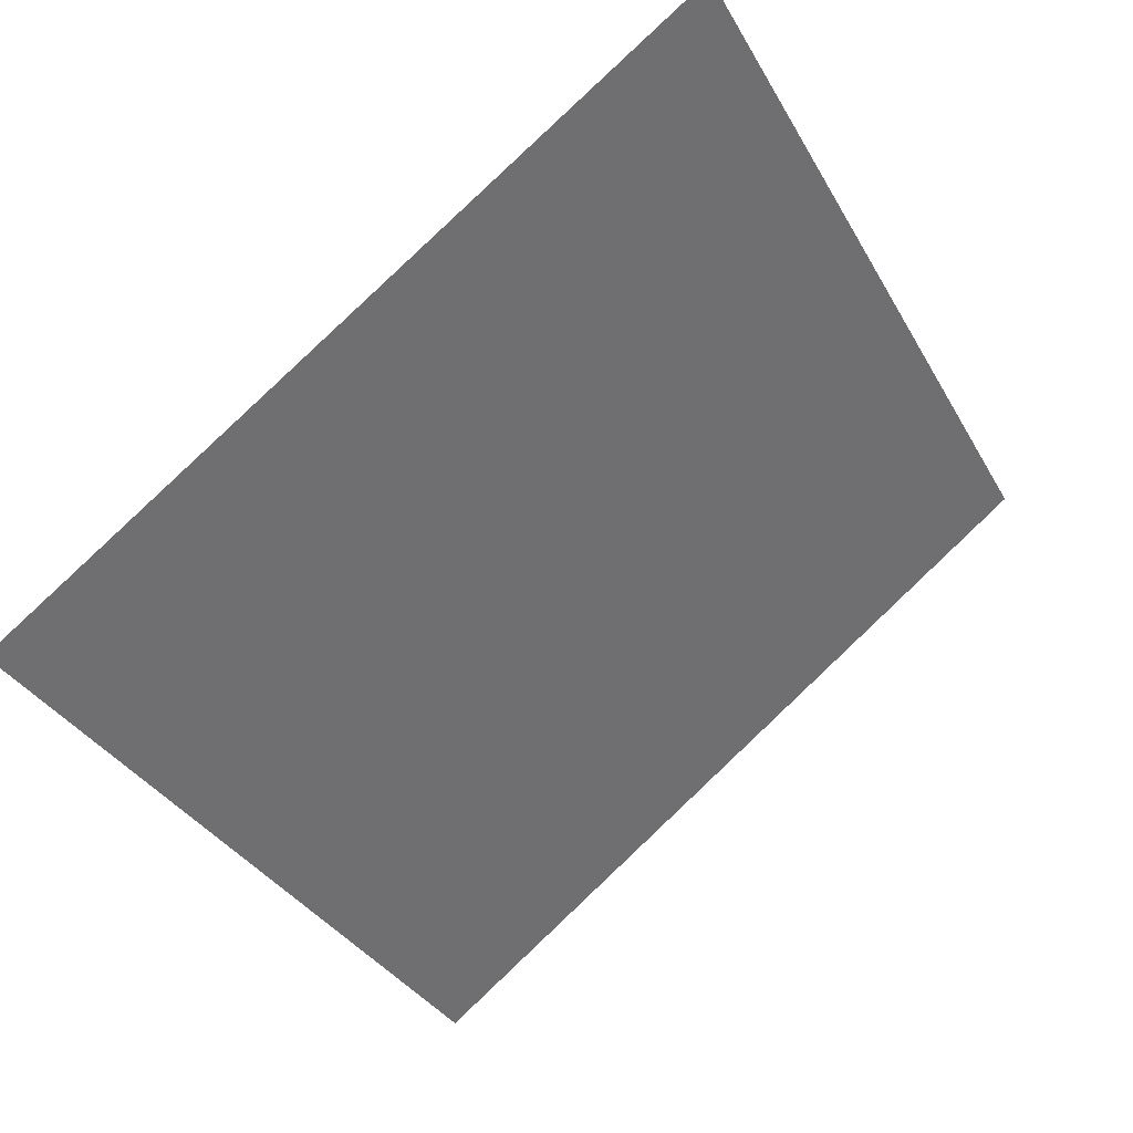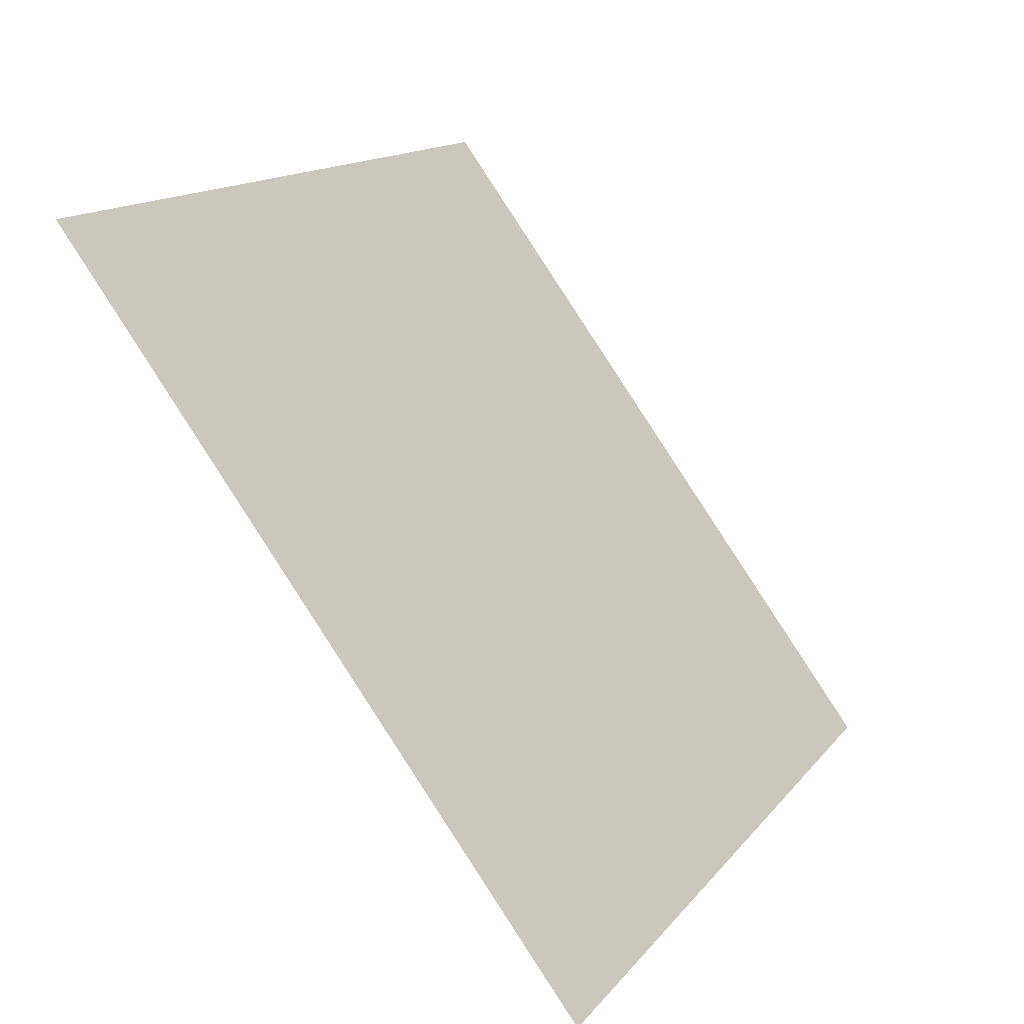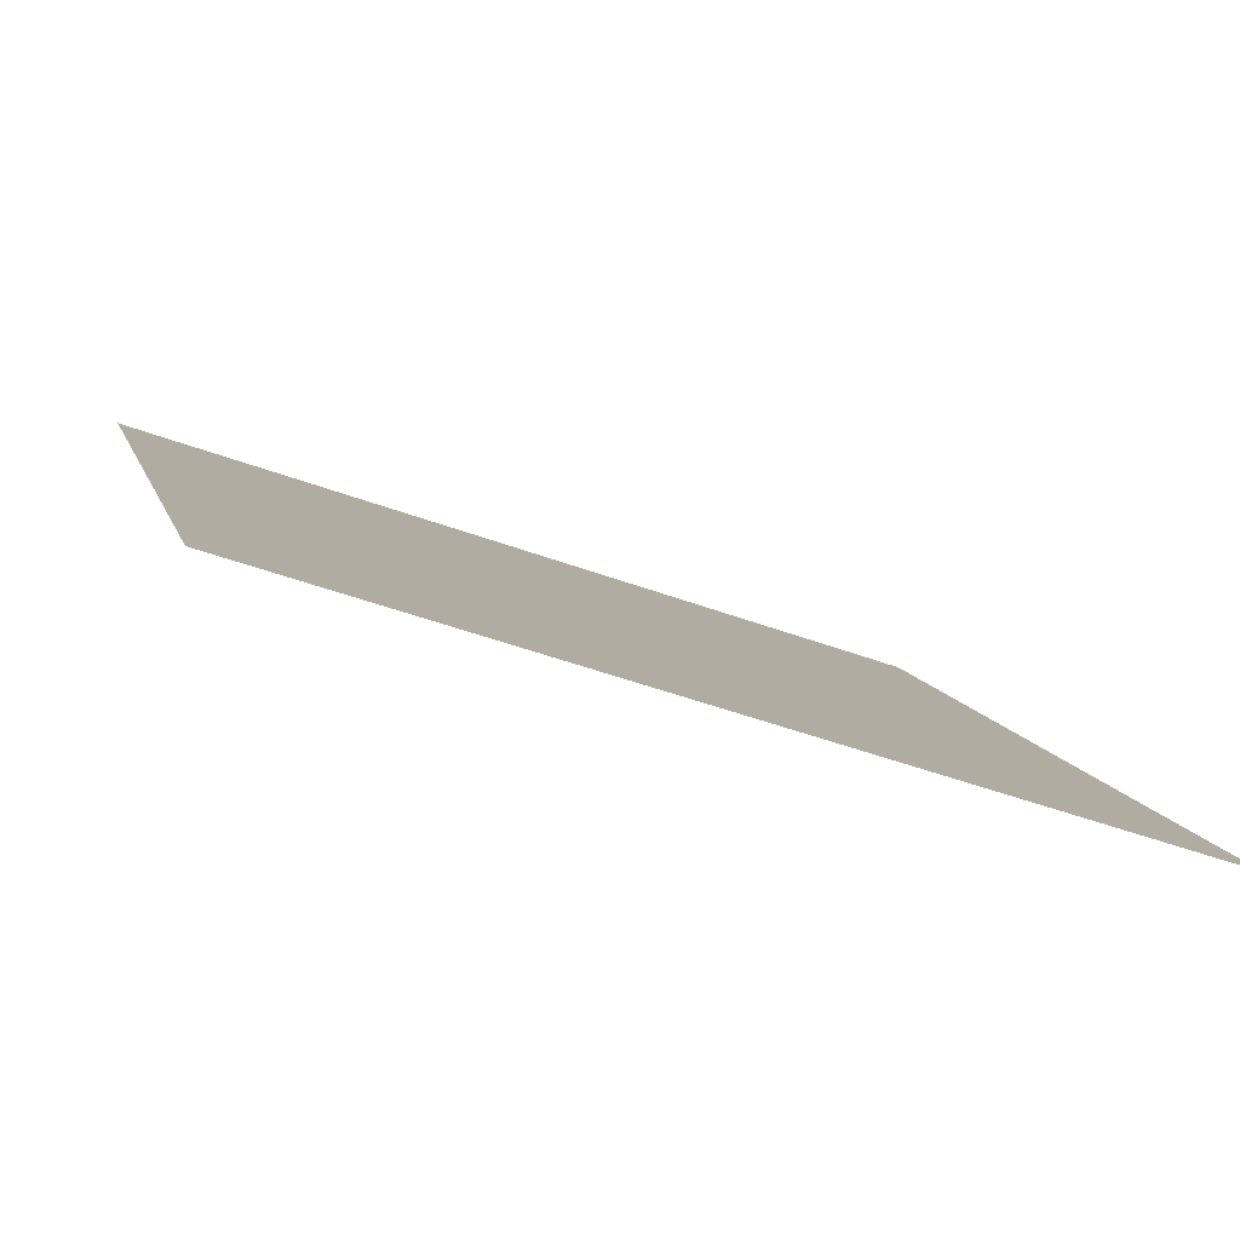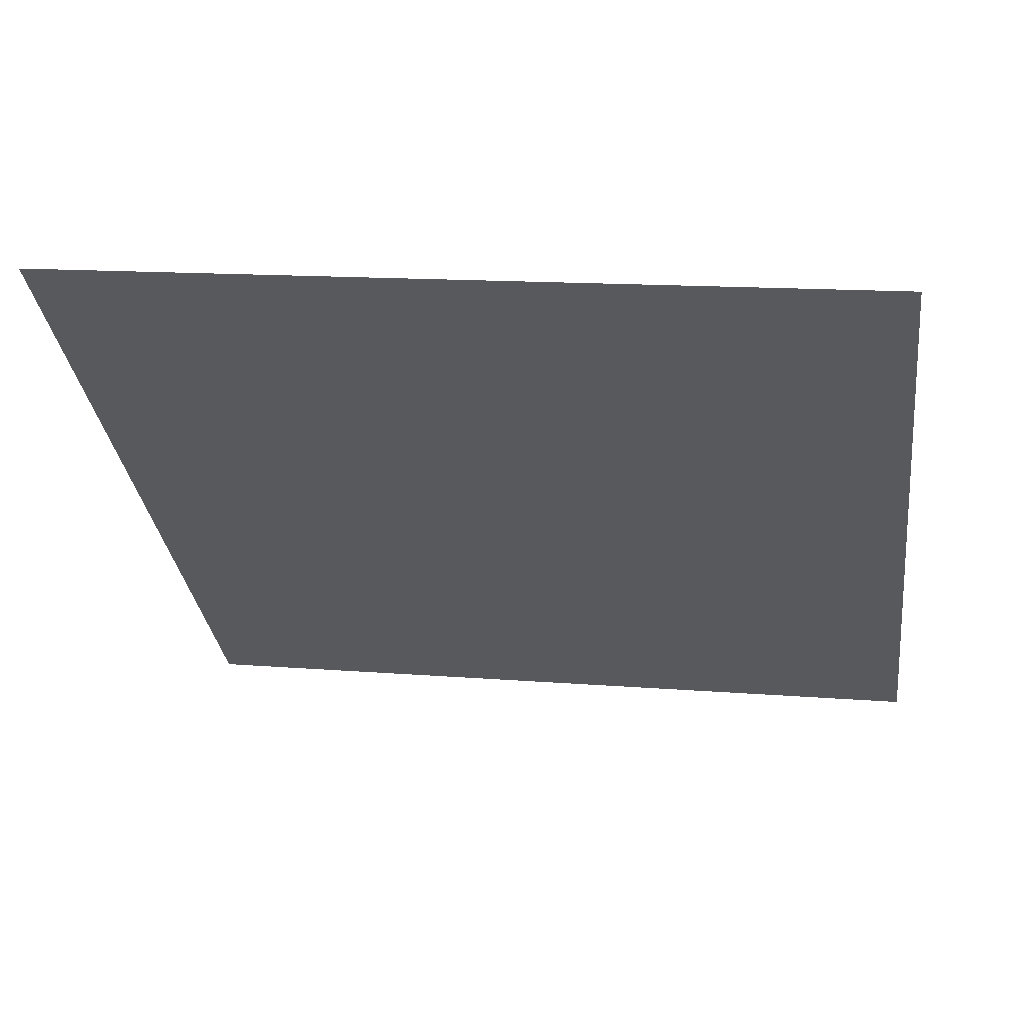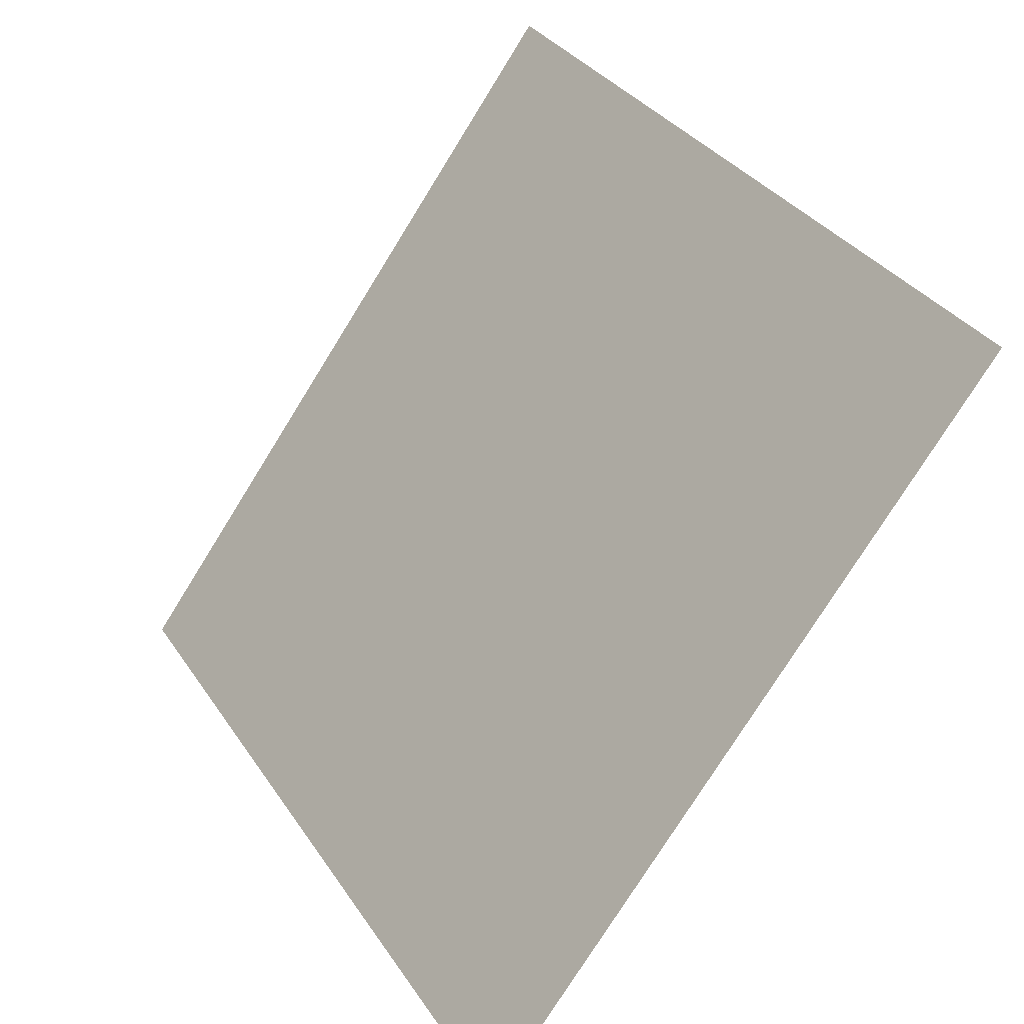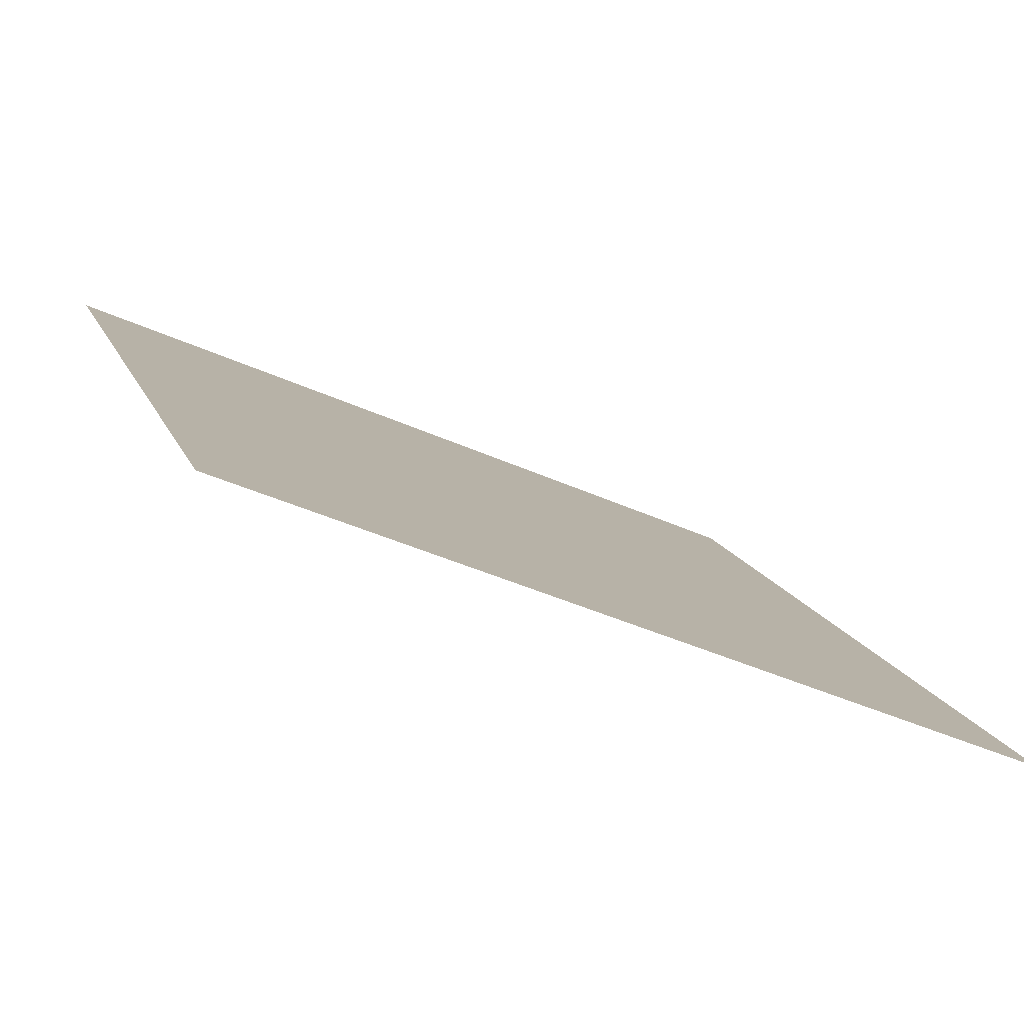
<metadata>
{"format":"obj","ext":"obj","renderer":"f3d","projection":"perspective","resolution":1024,"background":"white","views":[{"elev":-32.8,"azim":-63.7,"up":"+Y"},{"elev":14.9,"azim":-67.2,"up":"+Z"},{"elev":-45.5,"azim":-24.3,"up":"+Z"},{"elev":6.5,"azim":10.3,"up":"+Y"},{"elev":33.2,"azim":59.9,"up":"+Z"},{"elev":-41.9,"azim":-29.5,"up":"+Z"}]}
</metadata>
<code>
v 0.1282 0.8969 0.6584
v 0.1217 0.8971 0.6585
v 0.1218 0.901 0.6637
v 0.1284 0.9008 0.6637
f 4 3 2 1

</code>
